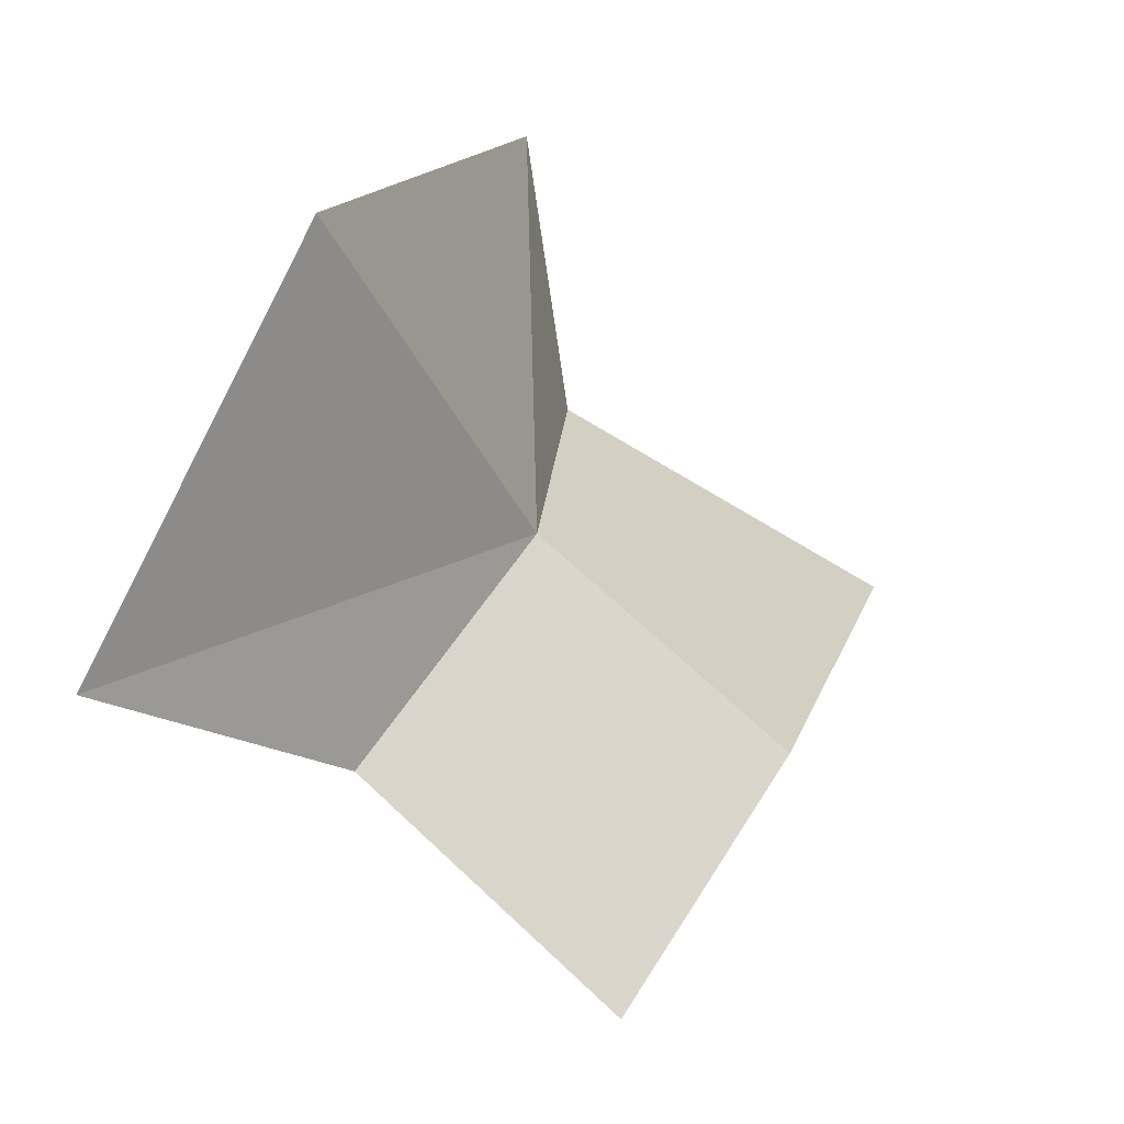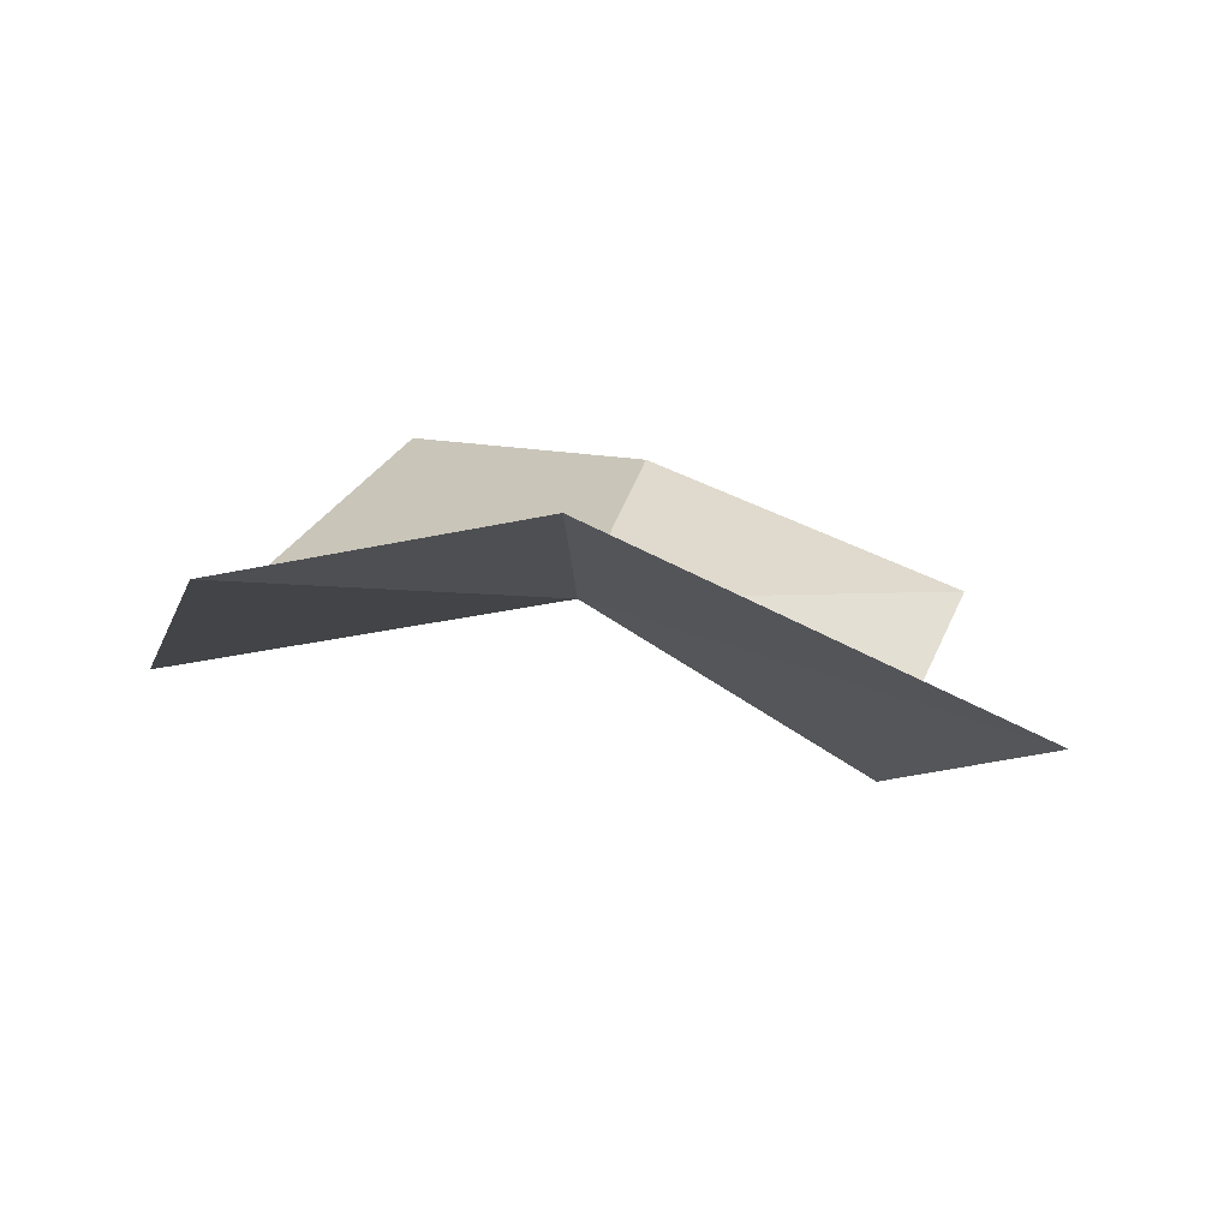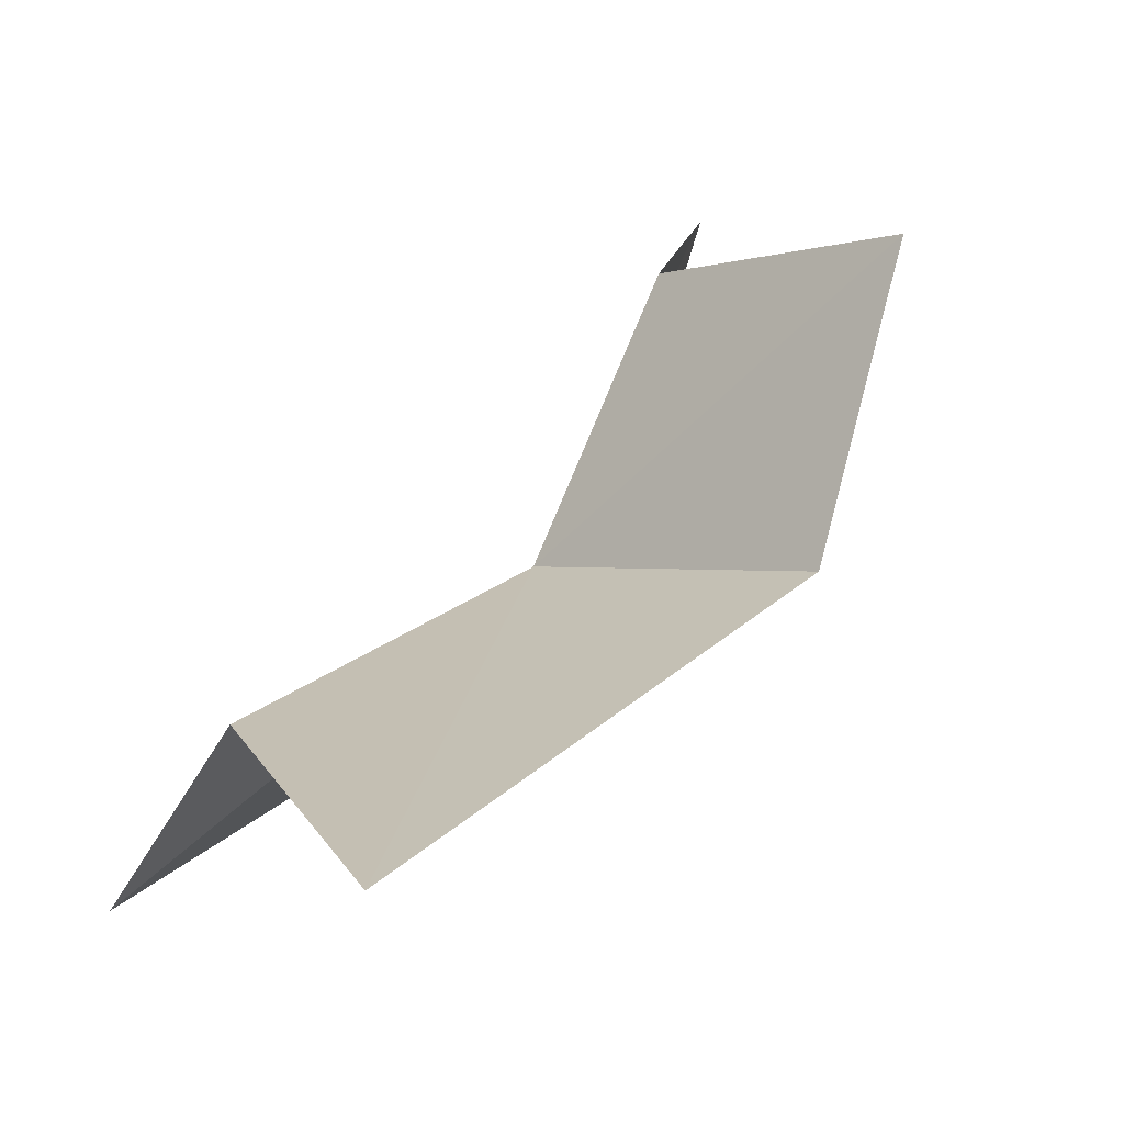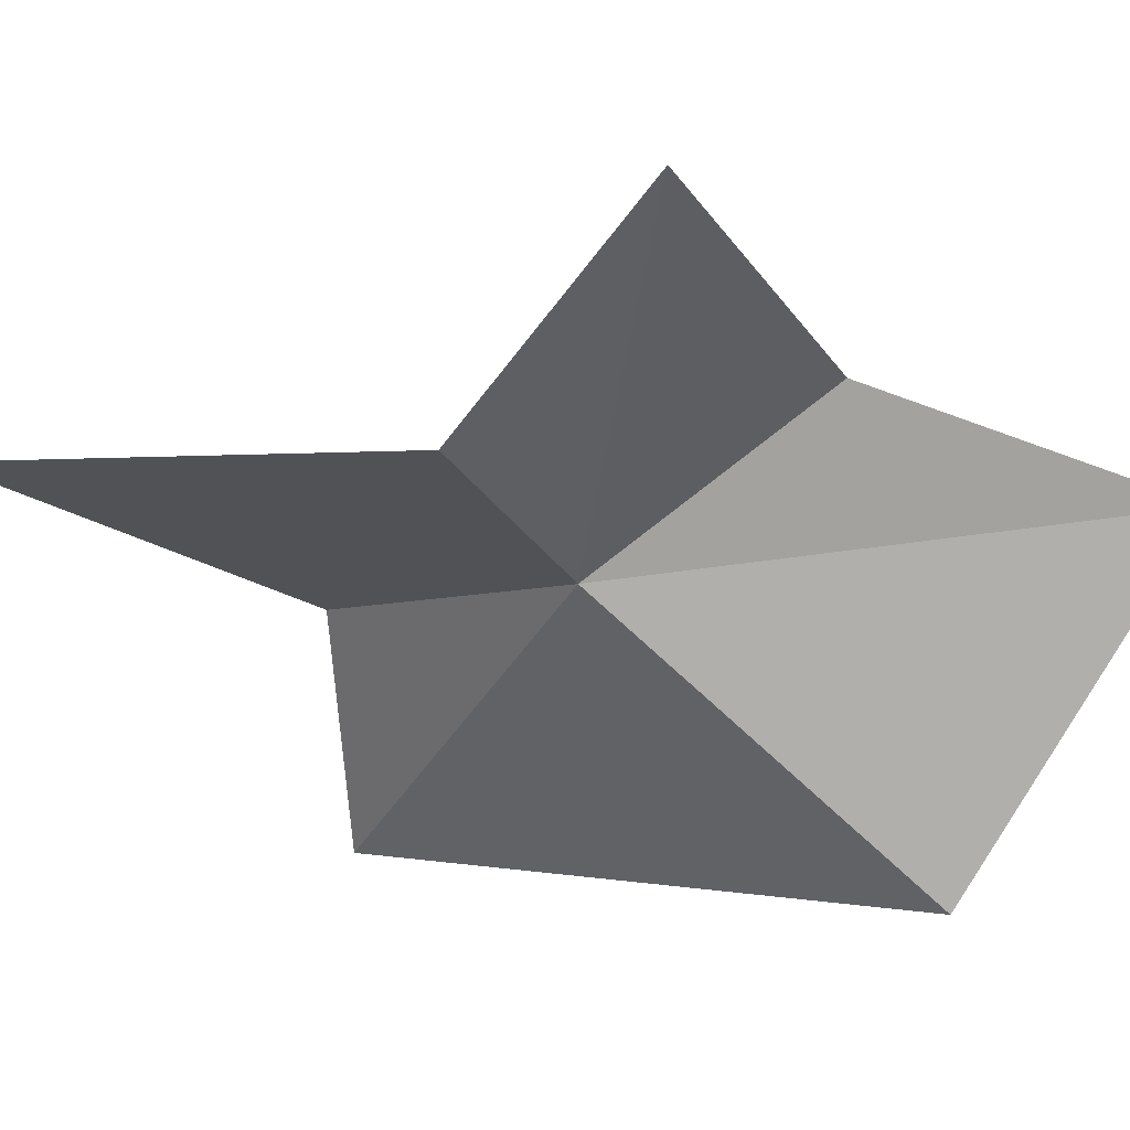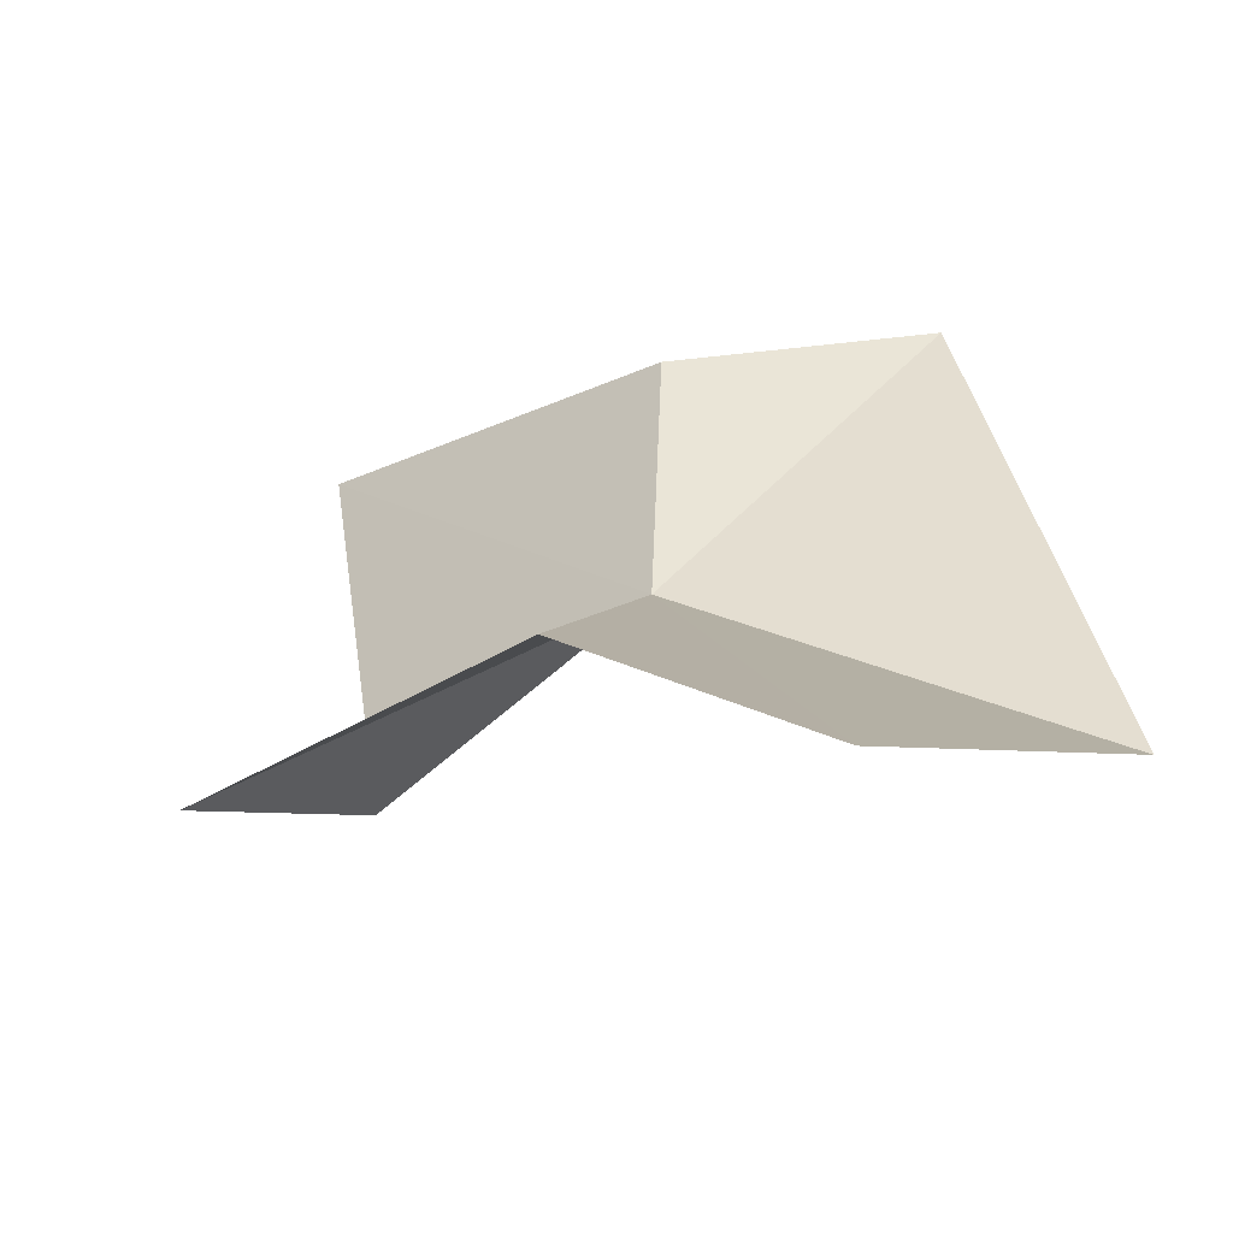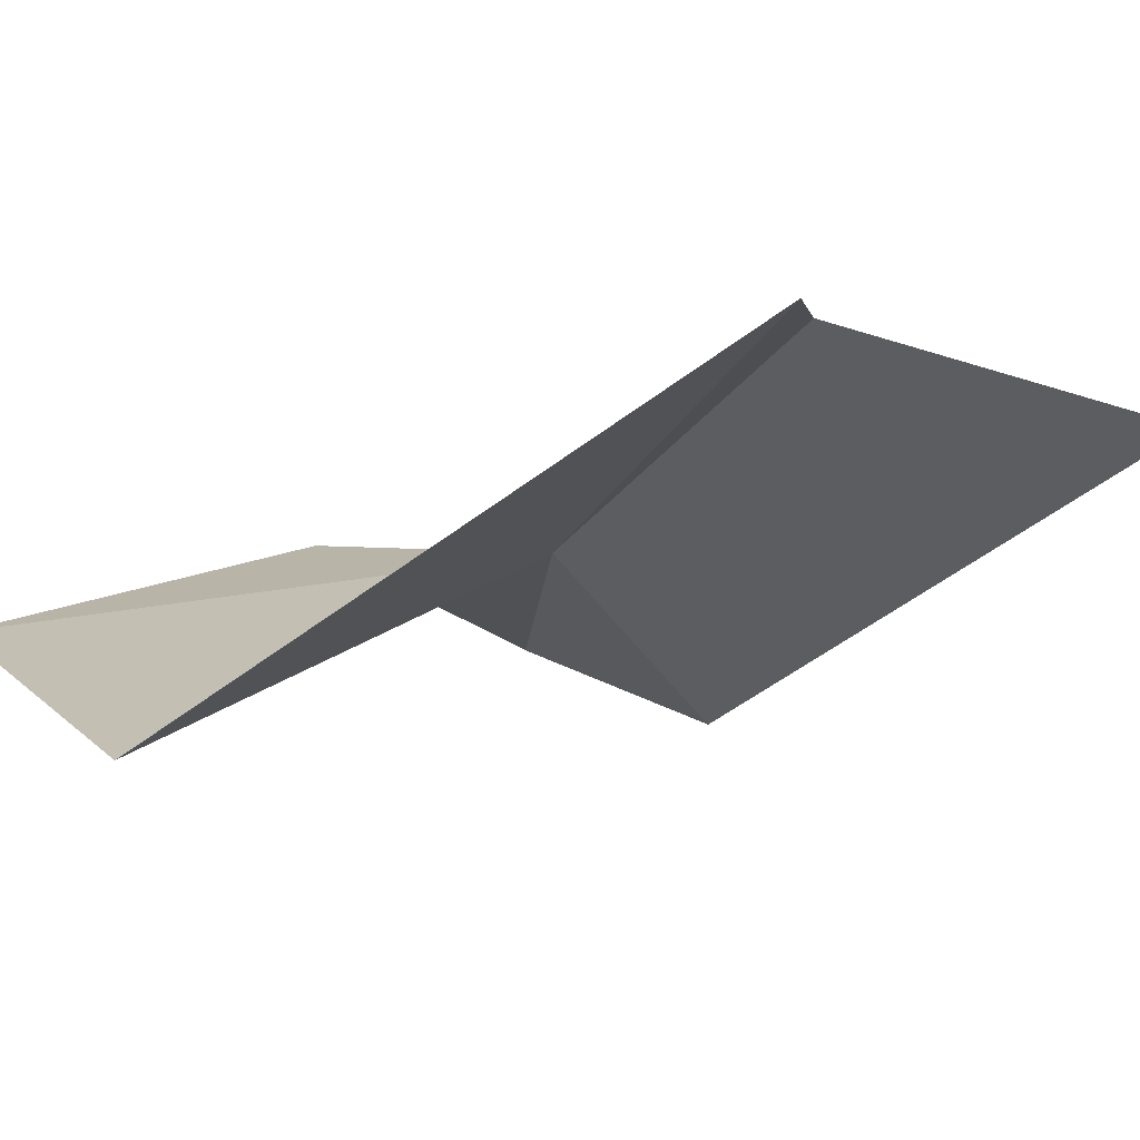
<metadata>
{"format":"obj","ext":"obj","renderer":"f3d","projection":"perspective","resolution":1024,"background":"white","views":[{"elev":-69.5,"azim":-14.5,"up":"+Z"},{"elev":72.4,"azim":49.5,"up":"+Z"},{"elev":34.8,"azim":57.1,"up":"+Y"},{"elev":0.6,"azim":134.8,"up":"+Y"},{"elev":-41.0,"azim":-122.6,"up":"+Z"},{"elev":-59.7,"azim":-37.9,"up":"+Y"}]}
</metadata>
<code>
v 35.86 33.31 -26.41
v 30.37 26.96 -31.03
v 34.04 27.39 -17.86
v 39.35 40.39 -31.94
v 33.38 37.12 -30.92
v 36.34 32.7 -19.67
v 44.47 35.61 -17.96
v 28.46 34.77 -35.47
v 41.56 35.67 -28.71
f 1 3 2
f 1 5 4
f 1 7 6
f 1 2 8
f 1 6 3
f 1 8 5
f 1 4 9
f 1 9 7

</code>
